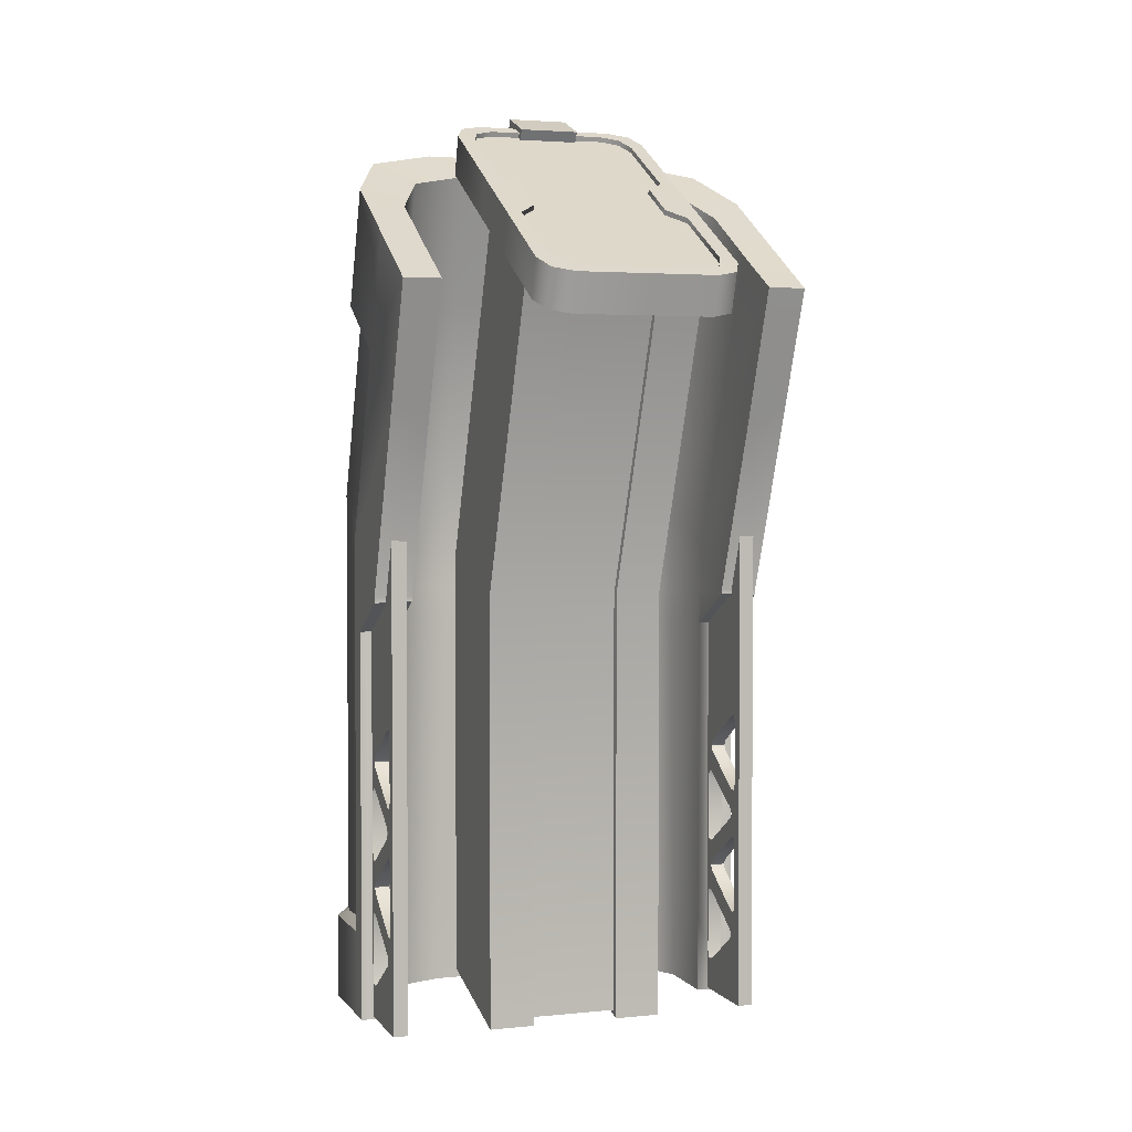
<metadata>
{"format":"obj","ext":"obj","renderer":"f3d","projection":"perspective","resolution":1024,"background":"white","views":[{"elev":3.0,"azim":157.4,"up":"+Y"}]}
</metadata>
<code>
o Computer_Cube.001
v -0.6568 1.729 -9.378
v -0.6568 2.037 -9.378
v -0.6243 2.037 -9.376
v -0.6243 1.729 -9.376
v -0.7189 2.037 -9.382
v -0.7515 2.037 -9.384
v -0.7458 2.266 -9.472
v -0.7132 2.266 -9.47
v -0.6624 1.753 -9.291
v -0.6298 1.753 -9.289
v -0.6298 2.061 -9.289
v -0.6624 2.061 -9.291
v -0.7245 2.061 -9.295
v -0.7184 2.31 -9.39
v -0.7509 2.31 -9.392
v -0.757 2.061 -9.297
v -0.7515 1.729 -9.384
v -0.757 1.753 -9.297
v -0.6186 2.266 -9.464
v -0.6237 2.31 -9.384
v -0.7189 1.729 -9.382
v -0.7245 1.753 -9.295
v -0.6512 2.266 -9.466
v -0.6563 2.31 -9.386
v -0.7178 2.304 -9.389
v -0.713 2.262 -9.465
v -0.7185 2.037 -9.378
v -0.7185 1.735 -9.378
v -0.7238 1.758 -9.296
v -0.7238 2.06 -9.296
v -0.6629 1.758 -9.292
v -0.6576 1.735 -9.374
v -0.6629 2.06 -9.292
v -0.6569 2.304 -9.385
v -0.6576 2.037 -9.374
v -0.6521 2.262 -9.461
v -0.7154 2.347 -9.282
v -0.7143 2.331 -9.299
v -0.6719 2.331 -9.297
v -0.673 2.347 -9.28
v -0.6703 2.372 -9.321
v -0.6722 2.383 -9.292
v -0.7146 2.383 -9.295
v -0.7127 2.372 -9.323
v -0.6964 2.276 -9.247
v -0.7746 2.276 -9.252
v -0.7677 2.264 -9.255
v -0.6962 2.264 -9.25
v -0.6944 2.356 -9.278
v -0.7726 2.356 -9.283
v -0.8326 2.207 -9.37
v -0.8307 2.287 -9.401
v -0.8269 2.252 -9.46
v -0.8288 2.172 -9.43
v -0.8198 2.266 -9.271
v -0.8364 2.243 -9.311
v -0.8296 2.231 -9.314
v -0.813 2.254 -9.274
v -0.7779 1.79 -9.201
v -0.6997 1.79 -9.196
v -0.6992 1.795 -9.202
v -0.7708 1.795 -9.207
v -0.8178 2.346 -9.302
v -0.8345 2.323 -9.342
v -0.8231 1.729 -9.22
v -0.7779 1.729 -9.201
v -0.8231 1.79 -9.22
v -0.8397 1.729 -9.26
v -0.8397 1.79 -9.26
v -0.8359 1.729 -9.319
v -0.8359 1.79 -9.319
v -0.8359 2.073 -9.319
v -0.8293 2.073 -9.319
v -0.8262 2.198 -9.366
v -0.8321 2.037 -9.378
v -0.816 1.795 -9.226
v -0.8327 1.795 -9.266
v -0.6997 1.729 -9.196
v -0.8359 2.01 -9.319
v -0.8293 1.798 -9.319
v -0.8293 2.01 -9.319
v -0.8349 1.729 -9.335
v -0.8349 1.79 -9.335
v -0.8321 2.033 -9.378
v -0.8359 2.033 -9.319
v -0.8349 2.01 -9.335
v -0.8293 2.033 -9.319
v -0.6947 2.247 -9.273
v -0.7543 2.247 -9.277
v -0.7522 2.338 -9.309
v -0.6926 2.338 -9.305
v -0.8052 2.187 -9.381
v -0.8026 2.156 -9.422
v -0.8003 2.252 -9.458
v -0.8032 2.278 -9.413
v -0.8086 2.218 -9.329
v -0.8065 2.309 -9.361
v -0.7919 2.33 -9.326
v -0.794 2.239 -9.294
v -0.7968 1.73 -9.249
v -0.7968 1.784 -9.249
v -0.7572 1.784 -9.232
v -0.7572 1.73 -9.232
v -0.8115 1.73 -9.284
v -0.8115 1.784 -9.284
v -0.8083 1.73 -9.333
v -0.8083 1.784 -9.333
v -0.8081 2.069 -9.336
v -0.8053 2.098 -9.289
v -0.8053 2.034 -9.289
v -0.8081 2.034 -9.336
v -0.8055 2.038 -9.377
v -0.6976 1.784 -9.228
v -0.6976 1.73 -9.228
v -0.8083 1.73 -9.333
v -0.8083 1.784 -9.333
v -0.8055 2.034 -9.377
v -0.8053 2.01 -9.289
v -0.8083 2.01 -9.333
v -0.8083 2.01 -9.333
v -0.8165 1.827 -9.327
v -0.8154 1.831 -9.343
v -0.8132 1.854 -9.378
v -0.8123 1.872 -9.392
v -0.8133 1.786 -9.376
v -0.8155 1.808 -9.342
v -0.8261 1.808 -9.342
v -0.8238 1.786 -9.377
v -0.8128 1.804 -9.385
v -0.8128 1.85 -9.385
v -0.8233 1.85 -9.385
v -0.8233 1.804 -9.385
v -0.827 1.736 -9.328
v -0.827 1.827 -9.328
v -0.8267 1.819 -9.332
v -0.8265 1.803 -9.336
v -0.8265 1.76 -9.336
v -0.826 1.831 -9.344
v -0.8237 1.854 -9.379
v -0.8154 1.823 -9.343
v -0.8132 1.8 -9.378
v -0.8237 1.8 -9.379
v -0.826 1.823 -9.344
v -0.8228 1.782 -9.393
v -0.8123 1.782 -9.392
v -0.8125 1.788 -9.389
v -0.8155 1.755 -9.342
v -0.8133 1.778 -9.376
v -0.8238 1.778 -9.377
v -0.8261 1.755 -9.342
v -0.823 1.788 -9.389
v -0.8165 1.736 -9.327
v -0.8228 1.872 -9.393
v -0.8162 1.819 -9.331
v -0.8159 1.76 -9.335
v -0.8159 1.803 -9.335
v -0.8234 1.855 -9.384
v -0.8158 1.755 -9.337
v -0.8158 1.808 -9.337
v -0.8131 1.782 -9.379
v -0.8129 1.799 -9.383
v -0.8156 1.827 -9.34
v -0.8129 1.855 -9.383
v -0.8263 1.755 -9.338
v -0.8263 1.808 -9.338
v -0.8237 1.782 -9.38
v -0.8234 1.799 -9.384
v -0.8261 1.827 -9.341
v -0.8165 1.917 -9.327
v -0.8154 1.921 -9.343
v -0.8132 1.945 -9.378
v -0.8123 1.963 -9.392
v -0.8133 1.876 -9.376
v -0.8155 1.898 -9.342
v -0.8261 1.898 -9.342
v -0.8238 1.876 -9.377
v -0.8128 1.895 -9.385
v -0.8128 1.94 -9.385
v -0.8233 1.94 -9.385
v -0.8233 1.895 -9.385
v -0.827 1.917 -9.328
v -0.8267 1.909 -9.332
v -0.8265 1.893 -9.336
v -0.8265 1.851 -9.336
v -0.826 1.921 -9.344
v -0.8237 1.945 -9.379
v -0.8154 1.913 -9.343
v -0.8132 1.89 -9.378
v -0.8237 1.89 -9.379
v -0.826 1.913 -9.344
v -0.8125 1.879 -9.389
v -0.8155 1.846 -9.342
v -0.8133 1.868 -9.376
v -0.8238 1.868 -9.377
v -0.8261 1.846 -9.342
v -0.823 1.879 -9.389
v -0.8228 1.963 -9.393
v -0.8162 1.909 -9.331
v -0.8159 1.851 -9.335
v -0.8159 1.893 -9.335
v -0.8234 1.945 -9.384
v -0.8158 1.846 -9.337
v -0.8158 1.898 -9.337
v -0.8131 1.872 -9.379
v -0.8129 1.89 -9.383
v -0.8156 1.917 -9.34
v -0.8129 1.945 -9.383
v -0.8263 1.846 -9.338
v -0.8263 1.898 -9.338
v -0.8237 1.872 -9.38
v -0.8234 1.89 -9.384
v -0.8261 1.917 -9.341
v -0.827 2.008 -9.328
v -0.8267 2 -9.332
v -0.8255 1.963 -9.352
v -0.8149 1.963 -9.351
v -0.8165 2.008 -9.327
v -0.8162 2 -9.331
v -0.8123 2.104 -9.392
v -0.8165 2.038 -9.327
v -0.8228 2.104 -9.393
v -0.827 2.038 -9.328
v -0.8228 1.732 -9.393
v -0.827 1.732 -9.328
v -0.8165 1.732 -9.327
v -0.8123 1.732 -9.392
v -0.6246 2.264 -9.245
v -0.6182 2.276 -9.242
v -0.6162 2.356 -9.273
v -0.5454 2.207 -9.352
v -0.5416 2.172 -9.411
v -0.5397 2.252 -9.442
v -0.5435 2.287 -9.383
v -0.5709 2.266 -9.255
v -0.5773 2.254 -9.258
v -0.5557 2.231 -9.296
v -0.5492 2.243 -9.293
v -0.6215 1.79 -9.191
v -0.6277 1.795 -9.198
v -0.5473 2.323 -9.323
v -0.5689 2.346 -9.286
v -0.5742 1.729 -9.204
v -0.5742 1.79 -9.204
v -0.6215 1.729 -9.191
v -0.5525 1.729 -9.241
v -0.5525 1.79 -9.241
v -0.5487 1.729 -9.301
v -0.5487 1.79 -9.301
v -0.5523 2.198 -9.349
v -0.5554 2.073 -9.301
v -0.5487 2.073 -9.301
v -0.5449 2.037 -9.36
v -0.5587 1.795 -9.248
v -0.5804 1.795 -9.211
v -0.5487 2.01 -9.301
v -0.5554 2.01 -9.301
v -0.5554 1.798 -9.301
v -0.5477 1.729 -9.317
v -0.5477 1.79 -9.317
v -0.5449 2.033 -9.36
v -0.5487 2.033 -9.301
v -0.5477 2.01 -9.317
v -0.5554 2.033 -9.301
v -0.633 2.338 -9.302
v -0.6351 2.247 -9.27
v -0.5713 2.187 -9.366
v -0.5692 2.278 -9.398
v -0.5663 2.252 -9.443
v -0.5686 2.156 -9.407
v -0.5746 2.218 -9.314
v -0.5936 2.239 -9.281
v -0.5915 2.33 -9.313
v -0.5725 2.309 -9.346
v -0.5965 1.73 -9.236
v -0.638 1.73 -9.224
v -0.638 1.784 -9.224
v -0.5965 1.784 -9.236
v -0.5775 1.73 -9.269
v -0.5775 1.784 -9.269
v -0.5743 1.73 -9.318
v -0.5743 1.784 -9.318
v -0.5741 2.069 -9.321
v -0.5741 2.034 -9.321
v -0.5829 2.034 -9.275
v -0.5829 2.098 -9.275
v -0.5715 2.038 -9.362
v -0.5743 1.73 -9.318
v -0.5743 1.784 -9.318
v -0.5715 2.034 -9.362
v -0.5743 2.01 -9.318
v -0.5829 2.01 -9.275
v -0.5743 2.01 -9.318
v -0.567 1.827 -9.311
v -0.5628 1.872 -9.376
v -0.5637 1.854 -9.362
v -0.566 1.831 -9.327
v -0.5639 1.786 -9.36
v -0.5533 1.786 -9.36
v -0.5556 1.808 -9.325
v -0.5661 1.808 -9.326
v -0.5633 1.804 -9.369
v -0.5528 1.804 -9.368
v -0.5528 1.85 -9.368
v -0.5633 1.85 -9.369
v -0.5565 1.736 -9.31
v -0.556 1.76 -9.319
v -0.556 1.803 -9.319
v -0.5562 1.819 -9.315
v -0.5565 1.827 -9.31
v -0.5532 1.854 -9.362
v -0.5555 1.831 -9.326
v -0.566 1.823 -9.327
v -0.5555 1.823 -9.326
v -0.5532 1.8 -9.362
v -0.5637 1.8 -9.362
v -0.5523 1.782 -9.376
v -0.5628 1.782 -9.376
v -0.5631 1.788 -9.373
v -0.5661 1.755 -9.326
v -0.5556 1.755 -9.325
v -0.5533 1.778 -9.36
v -0.5639 1.778 -9.36
v -0.5525 1.788 -9.372
v -0.567 1.736 -9.311
v -0.5523 1.872 -9.376
v -0.5668 1.819 -9.315
v -0.5665 1.803 -9.319
v -0.5665 1.76 -9.319
v -0.5529 1.855 -9.366
v -0.5664 1.755 -9.321
v -0.5664 1.808 -9.321
v -0.5637 1.782 -9.363
v -0.5635 1.799 -9.367
v -0.5662 1.827 -9.325
v -0.5635 1.855 -9.367
v -0.5558 1.755 -9.321
v -0.5558 1.808 -9.321
v -0.5532 1.782 -9.362
v -0.5529 1.799 -9.366
v -0.5556 1.827 -9.324
v -0.567 1.917 -9.311
v -0.5628 1.963 -9.376
v -0.5637 1.945 -9.362
v -0.566 1.921 -9.327
v -0.5639 1.876 -9.36
v -0.5533 1.876 -9.36
v -0.5556 1.898 -9.325
v -0.5661 1.898 -9.326
v -0.5633 1.895 -9.369
v -0.5528 1.895 -9.368
v -0.5528 1.94 -9.368
v -0.5633 1.94 -9.369
v -0.556 1.851 -9.319
v -0.556 1.893 -9.319
v -0.5562 1.909 -9.315
v -0.5565 1.917 -9.31
v -0.5532 1.945 -9.362
v -0.5555 1.921 -9.326
v -0.566 1.913 -9.327
v -0.5555 1.913 -9.326
v -0.5532 1.89 -9.362
v -0.5637 1.89 -9.362
v -0.5631 1.879 -9.373
v -0.5661 1.846 -9.326
v -0.5556 1.846 -9.325
v -0.5533 1.868 -9.36
v -0.5639 1.868 -9.36
v -0.5525 1.879 -9.372
v -0.5523 1.963 -9.376
v -0.5668 1.909 -9.315
v -0.5665 1.893 -9.319
v -0.5665 1.851 -9.319
v -0.5529 1.945 -9.366
v -0.5664 1.846 -9.321
v -0.5664 1.898 -9.321
v -0.5637 1.872 -9.363
v -0.5635 1.89 -9.367
v -0.5662 1.917 -9.325
v -0.5635 1.945 -9.367
v -0.5558 1.846 -9.321
v -0.5558 1.898 -9.321
v -0.5532 1.872 -9.362
v -0.5529 1.89 -9.366
v -0.5556 1.917 -9.324
v -0.555 1.963 -9.334
v -0.5562 2 -9.315
v -0.5565 2.008 -9.31
v -0.5655 1.963 -9.335
v -0.567 2.008 -9.311
v -0.5668 2 -9.315
v -0.567 2.038 -9.311
v -0.5628 2.104 -9.376
v -0.5523 2.104 -9.376
v -0.5565 2.038 -9.31
v -0.5565 1.732 -9.31
v -0.5523 1.732 -9.376
v -0.5628 1.732 -9.376
v -0.567 1.732 -9.311
v -0.721 2.254 -9.516
v -0.7341 2.256 -9.512
v -0.7401 2.263 -9.501
v -0.7437 2.295 -9.445
v -0.6242 2.295 -9.437
v -0.6206 2.263 -9.493
v -0.6251 2.256 -9.505
v -0.6376 2.254 -9.511
v -0.7321 2.301 -9.433
v -0.6372 2.301 -9.427
v -0.7341 2.319 -9.401
v -0.6392 2.319 -9.395
v -0.747 2.324 -9.393
v -0.6275 2.324 -9.386
v -0.7507 2.357 -9.335
v -0.7462 2.364 -9.323
v -0.7337 2.367 -9.318
v -0.6503 2.367 -9.312
v -0.6372 2.364 -9.316
v -0.6312 2.357 -9.327
v -0.75 2.263 -9.509
v -0.7506 2.236 -9.5
v -0.7546 2.272 -9.438
v -0.754 2.298 -9.447
v -0.7573 2.327 -9.395
v -0.7579 2.301 -9.387
v -0.762 2.338 -9.322
v -0.7615 2.364 -9.331
v -0.6211 2.364 -9.322
v -0.6217 2.338 -9.313
v -0.6175 2.301 -9.378
v -0.617 2.327 -9.386
v -0.7414 2.374 -9.312
v -0.6434 2.374 -9.306
v -0.6502 2.37 -9.314
v -0.7337 2.37 -9.319
v -0.742 2.348 -9.303
v -0.6439 2.348 -9.297
v -0.6137 2.298 -9.438
v -0.6097 2.263 -9.5
v -0.6205 2.266 -9.494
v -0.6241 2.298 -9.438
v -0.7566 2.345 -9.31
v -0.7561 2.371 -9.318
v -0.7431 2.256 -9.521
v -0.7436 2.229 -9.512
v -0.7278 2.253 -9.525
v -0.7283 2.226 -9.516
v -0.6303 2.226 -9.51
v -0.6297 2.253 -9.519
v -0.6151 2.256 -9.513
v -0.6156 2.229 -9.504
v -0.6102 2.236 -9.491
v -0.6281 2.371 -9.31
v -0.6286 2.345 -9.301
v -0.7461 2.367 -9.324
v -0.721 2.257 -9.517
v -0.6375 2.257 -9.512
v -0.6274 2.327 -9.387
v -0.6311 2.361 -9.329
v -0.734 2.26 -9.513
v -0.6251 2.26 -9.506
v -0.6372 2.367 -9.317
v -0.74 2.266 -9.502
v -0.6391 2.322 -9.396
v -0.6371 2.304 -9.428
v -0.7506 2.361 -9.336
v -0.7469 2.327 -9.395
v -0.6142 2.272 -9.429
v -0.6149 2.278 -9.418
v -0.617 2.296 -9.386
v -0.7573 2.296 -9.395
v -0.7553 2.278 -9.427
v -0.7436 2.298 -9.446
v -0.7341 2.322 -9.402
v -0.7568 2.322 -9.404
v -0.732 2.304 -9.434
v -0.7547 2.304 -9.436
v -0.6144 2.304 -9.427
v -0.6164 2.322 -9.395
v -0.8327 2.033 -9.266
v -0.8327 2.106 -9.266
v -0.816 2.033 -9.226
v -0.816 2.129 -9.226
v -0.7708 2.033 -9.207
v -0.7708 2.139 -9.207
v -0.6992 2.139 -9.202
v -0.6992 2.033 -9.202
v -0.7708 2.01 -9.207
v -0.6992 2.01 -9.202
v -0.816 2.01 -9.226
v -0.8327 2.01 -9.266
v -0.6972 2.127 -9.234
v -0.751 2.127 -9.237
v -0.7907 2.118 -9.254
v -0.751 2.01 -9.237
v -0.6972 2.01 -9.234
v -0.7907 2.034 -9.254
v -0.751 2.034 -9.237
v -0.6972 2.034 -9.234
v -0.7907 2.01 -9.254
v -0.5587 2.106 -9.248
v -0.5587 2.033 -9.248
v -0.5804 2.129 -9.211
v -0.5804 2.033 -9.211
v -0.6277 2.139 -9.198
v -0.6277 2.033 -9.198
v -0.6277 2.01 -9.198
v -0.5804 2.01 -9.211
v -0.5587 2.01 -9.248
v -0.6434 2.127 -9.231
v -0.6019 2.118 -9.242
v -0.6434 2.01 -9.231
v -0.6019 2.034 -9.242
v -0.6434 2.034 -9.231
v -0.6019 2.01 -9.242
f 1 2 3 4
f 5 6 7 8
f 9 10 11 12
f 13 14 15 16
f 17 18 16 6
f 19 20 11 3
f 3 11 10 4
f 21 22 18 17
f 6 16 15 7
f 23 24 20 19
f 7 15 14 8
f 8 14 25 26
f 4 10 9 1
f 21 5 27 28
f 11 20 24 12
f 22 21 28 29
f 18 22 13 16
f 13 22 29 30
f 3 2 23 19
f 5 8 26 27
f 17 6 5 21
f 1 9 31 32
f 9 12 33 31
f 12 24 34 33
f 2 1 32 35
f 24 23 36 34
f 23 2 35 36
f 14 13 30 25
f 37 38 39 40
f 40 39 41 42
f 43 44 38 37
f 43 37 40 42
f 41 39 38 44
f 42 41 44 43
f 45 46 47 48
f 45 49 50 46
f 51 52 53 54
f 55 56 57 58
f 59 60 61 62
f 56 55 63 64
f 55 46 50 63
f 65 66 59 67
f 68 65 67 69
f 70 68 69 71
f 51 72 73 74
f 46 55 58 47
f 72 51 54 75
f 69 67 76 77
f 66 78 60 59
f 79 71 80 81
f 56 51 74 57
f 82 70 71 83
f 56 64 52 51
f 84 85 72 75
f 71 69 77 80
f 67 59 62 76
f 86 79 85 84
f 72 85 87 73
f 83 71 79 86
f 85 79 81 87
f 88 89 90 91
f 92 93 94 95
f 96 97 98 99
f 99 98 90 89
f 100 101 102 103
f 104 105 101 100
f 106 107 105 104
f 108 109 110 111
f 108 112 93 92
f 103 102 113 114
f 115 116 107 106
f 96 92 95 97
f 117 112 108 111
f 111 110 118 119
f 120 117 111 119
f 116 120 119 107
f 82 83 116 115
f 83 86 120 116
f 86 84 117 120
f 84 75 112 117
f 75 54 93 112
f 54 53 94 93
f 49 91 90 50
f 50 90 98 63
f 63 98 97 64
f 64 97 95 52
f 52 95 94 53
f 121 122 123 124
f 125 126 127 128
f 129 130 131 132
f 133 134 135 136 137
f 123 122 138 139
f 140 141 142 143
f 134 144 128 127 135
f 145 124 130 129 146
f 147 148 149 150
f 144 134 143 142 151
f 144 133 150 149
f 145 148 147 152
f 145 146 141 140 121
f 124 145 144 153
f 121 154 126 125 145
f 152 155 156 154 121
f 156 155 137 136
f 144 151 132 131 153
f 152 121 134 133
f 131 157 153
f 157 139 153
f 147 158 152
f 158 155 152
f 156 159 154
f 159 126 154
f 125 160 145
f 160 148 145
f 129 161 146
f 161 141 146
f 140 162 121
f 162 122 121
f 123 163 124
f 163 130 124
f 137 164 133
f 164 150 133
f 127 165 135
f 165 136 135
f 149 166 144
f 166 128 144
f 142 167 151
f 167 132 151
f 138 168 134
f 168 143 134
f 147 150 164 158
f 158 164 137 155
f 127 126 159 165
f 165 159 156 136
f 129 132 167 161
f 161 167 142 141
f 138 122 162 168
f 168 162 140 143
f 149 148 160 166
f 166 160 125 128
f 123 139 157 163
f 163 157 131 130
f 134 153 139 138
f 169 170 171 172
f 173 174 175 176
f 177 178 179 180
f 134 181 182 183 184
f 171 170 185 186
f 187 188 189 190
f 181 153 176 175 182
f 124 172 178 177 191
f 192 193 194 195
f 153 181 190 189 196
f 153 134 195 194
f 124 193 192 121
f 124 191 188 187 169
f 172 124 153 197
f 169 198 174 173 124
f 121 199 200 198 169
f 200 199 184 183
f 153 196 180 179 197
f 121 169 181 134
f 179 201 197
f 201 186 197
f 192 202 121
f 202 199 121
f 200 203 198
f 203 174 198
f 173 204 124
f 204 193 124
f 177 205 191
f 205 188 191
f 187 206 169
f 206 170 169
f 171 207 172
f 207 178 172
f 184 208 134
f 208 195 134
f 175 209 182
f 209 183 182
f 194 210 153
f 210 176 153
f 189 211 196
f 211 180 196
f 185 212 181
f 212 190 181
f 192 195 208 202
f 202 208 184 199
f 175 174 203 209
f 209 203 200 183
f 177 180 211 205
f 205 211 189 188
f 185 170 206 212
f 212 206 187 190
f 194 193 204 210
f 210 204 173 176
f 171 186 201 207
f 207 201 179 178
f 181 197 186 185
f 181 213 214 215
f 213 197 215 214
f 197 181 215
f 172 216 169
f 217 218 216 172
f 169 216 218 217
f 169 217 213 181
f 217 172 219 220
f 172 197 221 219
f 213 217 220 222
f 197 213 222 221
f 133 144 223 224
f 145 152 225 226
f 144 145 226 223
f 152 133 224 225
f 45 48 227 228
f 45 228 229 49
f 230 231 232 233
f 234 235 236 237
f 238 239 61 60
f 237 240 241 234
f 234 241 229 228
f 242 243 238 244
f 245 246 243 242
f 247 248 246 245
f 230 249 250 251
f 228 227 235 234
f 251 252 231 230
f 246 253 254 243
f 244 238 60 78
f 255 256 257 248
f 237 236 249 230
f 258 259 248 247
f 237 230 233 240
f 260 252 251 261
f 248 257 253 246
f 243 254 239 238
f 262 260 261 255
f 251 250 263 261
f 259 262 255 248
f 261 263 256 255
f 88 91 264 265
f 266 267 268 269
f 270 271 272 273
f 271 265 264 272
f 274 275 276 277
f 278 274 277 279
f 280 278 279 281
f 282 283 284 285
f 282 266 269 286
f 275 114 113 276
f 287 280 281 288
f 270 273 267 266
f 289 283 282 286
f 283 290 291 284
f 292 290 283 289
f 288 281 290 292
f 258 287 288 259
f 259 288 292 262
f 262 292 289 260
f 260 289 286 252
f 252 286 269 231
f 231 269 268 232
f 49 229 264 91
f 229 241 272 264
f 241 240 273 272
f 240 233 267 273
f 233 232 268 267
f 293 294 295 296
f 297 298 299 300
f 301 302 303 304
f 305 306 307 308 309
f 295 310 311 296
f 312 313 314 315
f 309 308 299 298 316
f 317 318 301 304 294
f 319 320 321 322
f 316 323 314 313 309
f 316 321 320 305
f 317 324 319 322
f 317 293 312 315 318
f 294 325 316 317
f 293 317 297 300 326
f 324 293 326 327 328
f 327 307 306 328
f 316 325 303 302 323
f 324 305 309 293
f 303 325 329
f 329 325 310
f 319 324 330
f 330 324 328
f 327 326 331
f 331 326 300
f 297 317 332
f 332 317 322
f 301 318 333
f 333 318 315
f 312 293 334
f 334 293 296
f 295 294 335
f 335 294 304
f 306 305 336
f 336 305 320
f 299 308 337
f 337 308 307
f 321 316 338
f 338 316 298
f 314 323 339
f 339 323 302
f 311 309 340
f 340 309 313
f 319 330 336 320
f 330 328 306 336
f 299 337 331 300
f 337 307 327 331
f 301 333 339 302
f 333 315 314 339
f 311 340 334 296
f 340 313 312 334
f 321 338 332 322
f 338 298 297 332
f 295 335 329 310
f 335 304 303 329
f 309 311 310 325
f 341 342 343 344
f 345 346 347 348
f 349 350 351 352
f 309 353 354 355 356
f 343 357 358 344
f 359 360 361 362
f 356 355 347 346 325
f 294 363 349 352 342
f 364 365 366 367
f 325 368 361 360 356
f 325 366 365 309
f 294 293 364 367
f 294 341 359 362 363
f 342 369 325 294
f 341 294 345 348 370
f 293 341 370 371 372
f 371 354 353 372
f 325 369 351 350 368
f 293 309 356 341
f 351 369 373
f 373 369 357
f 364 293 374
f 374 293 372
f 371 370 375
f 375 370 348
f 345 294 376
f 376 294 367
f 349 363 377
f 377 363 362
f 359 341 378
f 378 341 344
f 343 342 379
f 379 342 352
f 353 309 380
f 380 309 365
f 347 355 381
f 381 355 354
f 366 325 382
f 382 325 346
f 361 368 383
f 383 368 350
f 358 356 384
f 384 356 360
f 364 374 380 365
f 374 372 353 380
f 347 381 375 348
f 381 354 371 375
f 349 377 383 350
f 377 362 361 383
f 358 384 378 344
f 384 360 359 378
f 366 382 376 367
f 382 346 345 376
f 343 379 373 357
f 379 352 351 373
f 356 358 357 369
f 356 385 386 387
f 387 386 385 369
f 369 385 356
f 342 341 388
f 389 342 388 390
f 341 389 390 388
f 341 356 387 389
f 389 391 392 342
f 342 392 393 369
f 387 394 391 389
f 369 393 394 387
f 305 395 396 316
f 317 397 398 324
f 316 396 397 317
f 324 398 395 305
f 26 25 34 36
f 32 31 29 28
f 33 34 25 30
f 29 31 33 30
f 35 27 26 36
f 28 27 35 32
f 399 400 401 402 403 404 405 406
f 403 402 407 408
f 408 407 409 410
f 410 409 411 412
f 412 411 413 414 415 416 417 418
f 419 420 421 422
f 423 424 425 426
f 427 428 429 430
f 431 432 433 434
f 431 435 436 432
f 437 438 439 440
f 426 425 441 442
f 442 441 435 431
f 420 419 443 444
f 444 443 445 446
f 447 448 449 450
f 450 449 438 451
f 428 427 452 453
f 453 452 432 436
f 448 447 446 445
f 442 431 434 454
f 448 445 455 456
f 427 430 457 458
f 445 443 459 455
f 438 449 460 439
f 432 452 461 433
f 443 419 462 459
f 449 448 456 460
f 452 427 458 461
f 463 464 408 410
f 426 442 454 465
f 423 426 465 466
f 420 444 446 447 450 451 467 468 469 429 428 453 436 435 441 425 424 470 471 421
f 437 467 451 438
f 419 422 472 462
f 423 466 473 474
f 474 473 475 476
f 476 475 472 422
f 424 423 474 470
f 470 474 476 471
f 471 476 422 421
f 437 440 464 477
f 477 464 463 478
f 478 463 457 430
f 467 437 477 468
f 468 477 478 469
f 469 478 430 429
f 460 456 406 405
f 434 433 416 415
f 440 439 404 403
f 433 461 417 416
f 456 455 399 406
f 472 475 407 402
f 455 459 400 399
f 458 457 412 418
f 465 454 414 413
f 466 465 413 411
f 473 466 411 409
f 457 463 410 412
f 459 462 401 400
f 454 434 415 414
f 462 472 402 401
f 464 440 403 408
f 439 460 405 404
f 475 473 409 407
f 461 458 418 417
f 87 479 480 73
f 479 481 482 480
f 481 483 484 482
f 482 484 47 58
f 480 482 58 57
f 485 48 47 484
f 483 486 485 484
f 480 57 74 73
f 487 488 486 483
f 489 487 483 481
f 490 489 481 479
f 81 490 479 87
f 80 77 490 81
f 77 76 489 490
f 76 62 487 489
f 62 61 488 487
f 109 108 92 96
f 491 492 89 88
f 109 96 99 493
f 113 102 494 495
f 110 109 493 496
f 496 493 492 497
f 497 492 491 498
f 493 99 89 492
f 101 105 118 499
f 494 497 498 495
f 499 496 497 494
f 118 110 496 499
f 105 107 119 118
f 102 101 499 494
f 263 250 500 501
f 501 500 502 503
f 503 502 504 505
f 502 235 227 504
f 500 236 235 502
f 485 504 227 48
f 505 504 485 486
f 500 250 249 236
f 506 505 486 488
f 507 503 505 506
f 508 501 503 507
f 256 263 501 508
f 257 256 508 253
f 253 508 507 254
f 254 507 506 239
f 239 506 488 61
f 285 270 266 282
f 491 88 265 509
f 285 510 271 270
f 113 495 511 276
f 284 512 510 285
f 512 513 509 510
f 513 498 491 509
f 510 509 265 271
f 277 514 291 279
f 511 495 498 513
f 514 511 513 512
f 291 514 512 284
f 279 291 290 281
f 276 511 514 277

</code>
